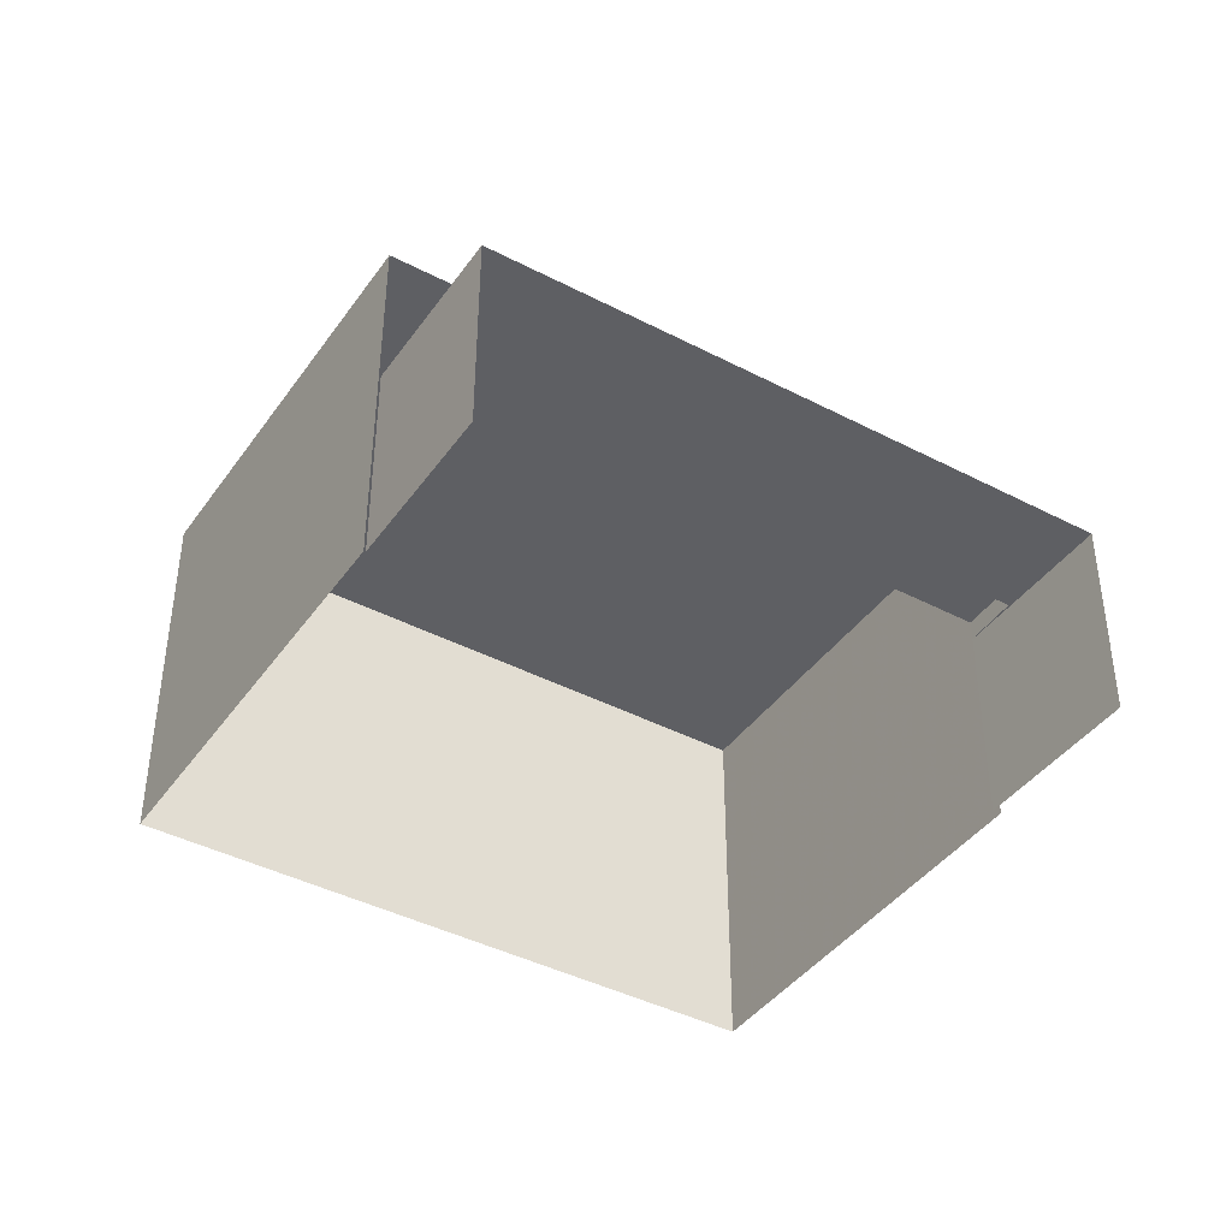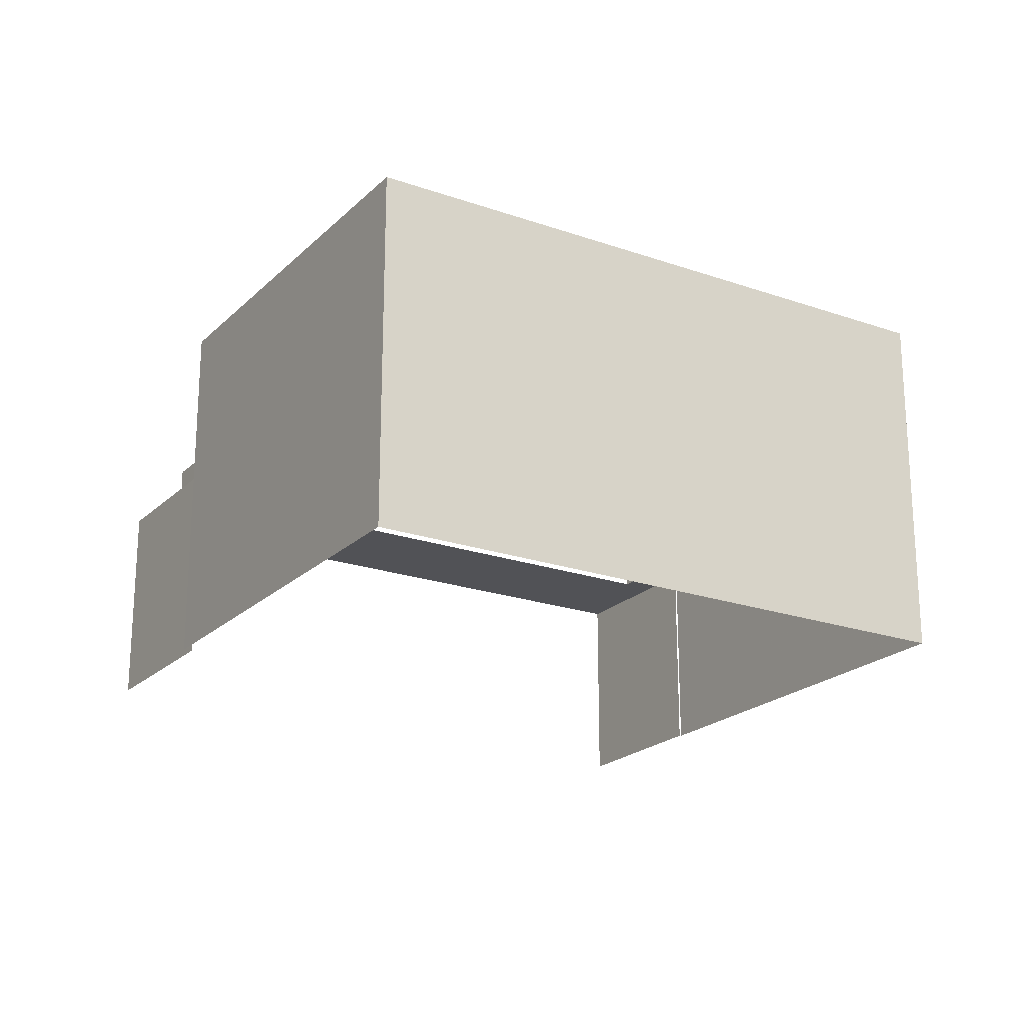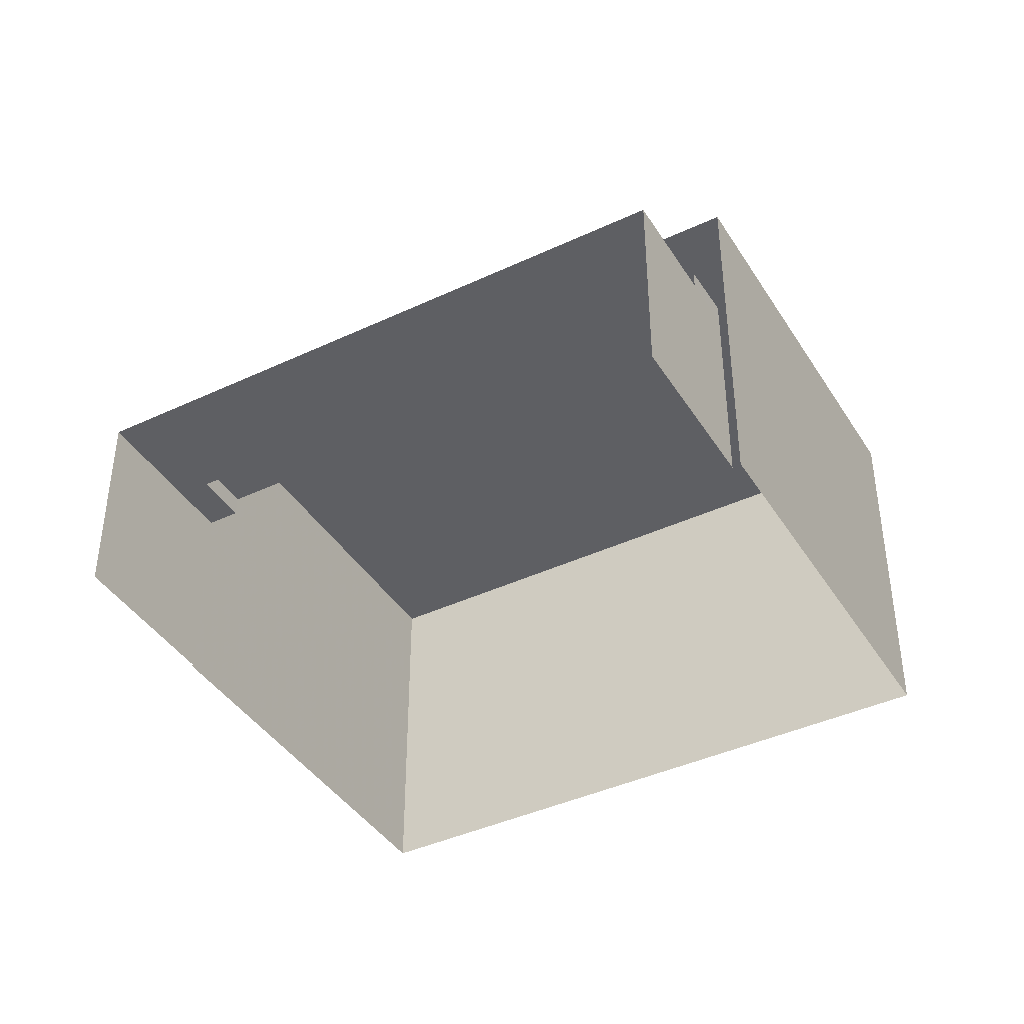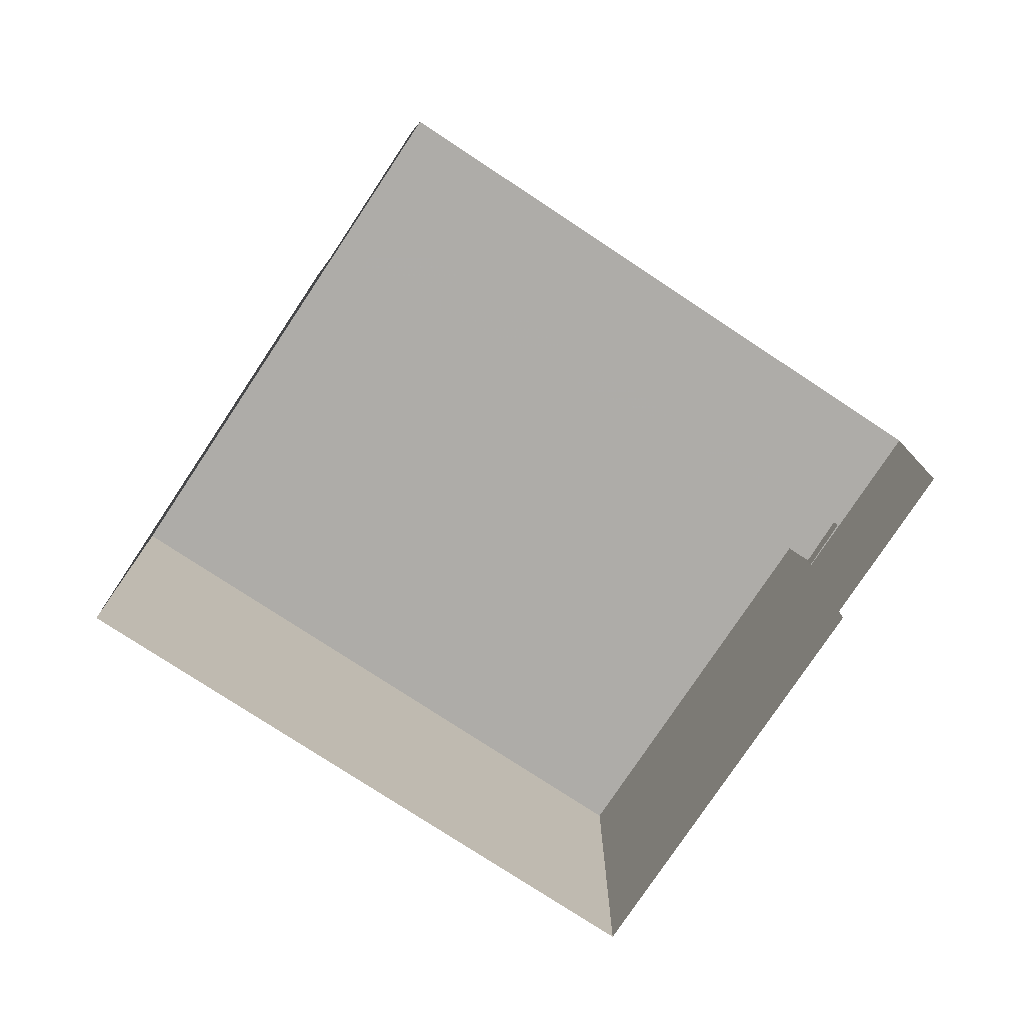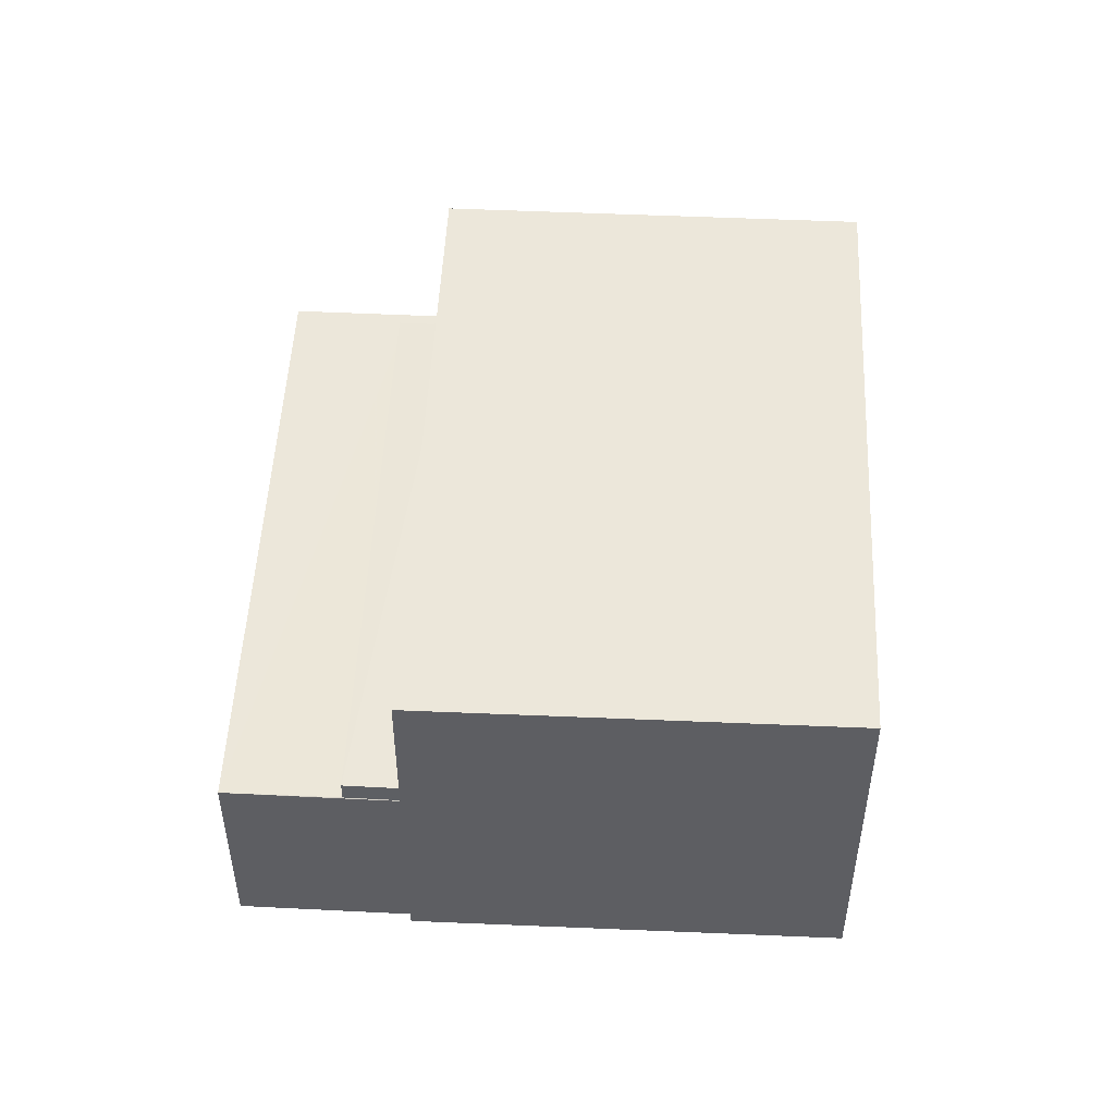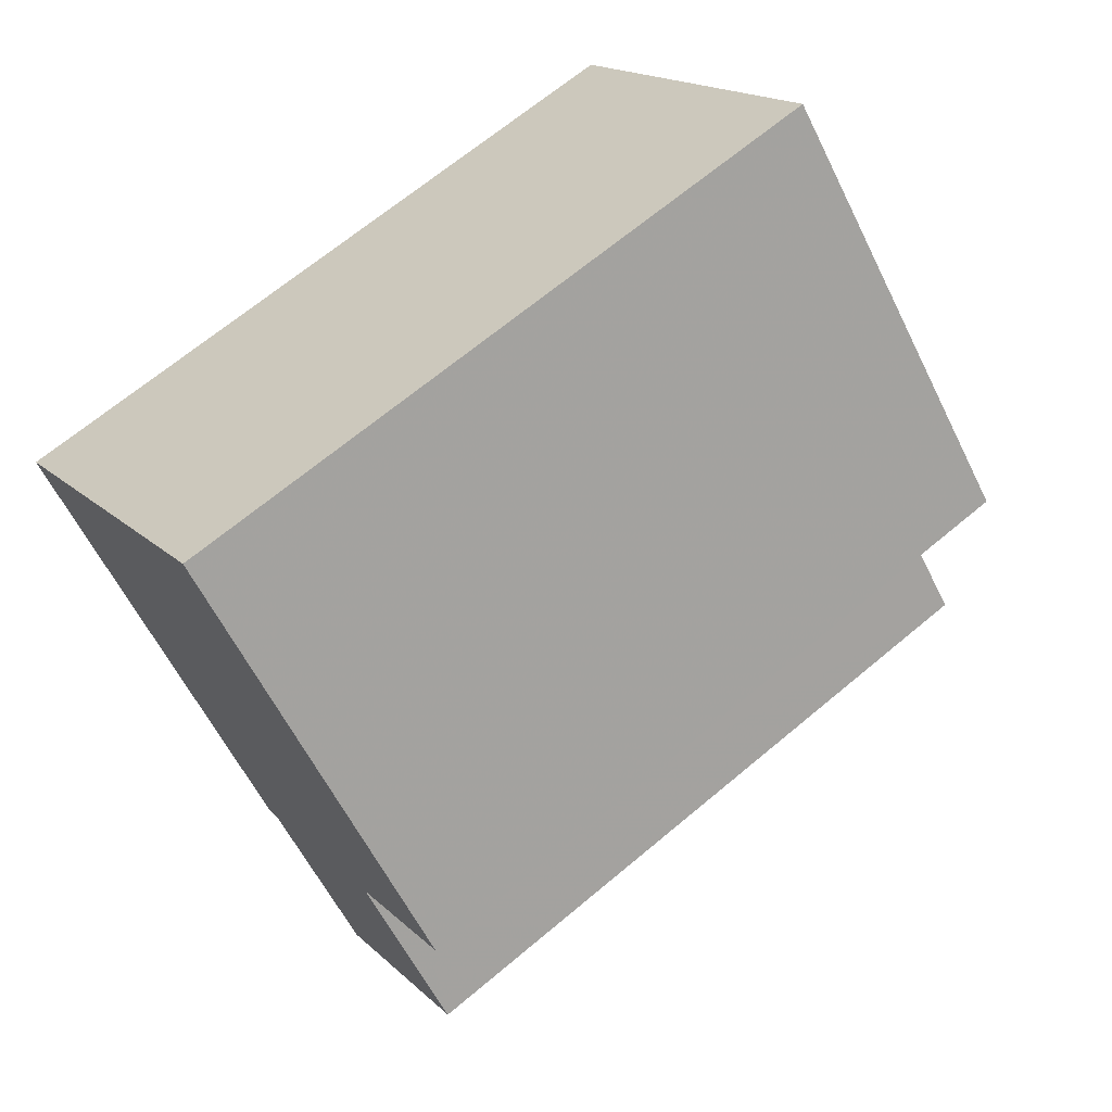
<metadata>
{"format":"obj","ext":"obj","renderer":"f3d","projection":"perspective","resolution":1024,"background":"white","views":[{"elev":-41.5,"azim":-2.6,"up":"+Z"},{"elev":-21.3,"azim":177.8,"up":"+Z"},{"elev":-41.3,"azim":59.2,"up":"+Z"},{"elev":-76.9,"azim":-3.8,"up":"+Z"},{"elev":50.7,"azim":122.4,"up":"+Z"},{"elev":16.3,"azim":-28.7,"up":"+Y"}]}
</metadata>
<code>
v -2.256e+05 -1.281e+05 11.37
v -2.256e+05 -1.281e+05 11.37
v -2.256e+05 -1.281e+05 11.37
v -2.256e+05 -1.281e+05 11.37
v -2.256e+05 -1.281e+05 11.37
v -2.256e+05 -1.281e+05 11.37
v -2.256e+05 -1.281e+05 11.37
v -2.256e+05 -1.281e+05 11.37
v -2.256e+05 -1.281e+05 14.91
v -2.256e+05 -1.281e+05 14.91
v -2.256e+05 -1.281e+05 14.91
v -2.256e+05 -1.281e+05 14.91
v -2.256e+05 -1.281e+05 14.91
v -2.256e+05 -1.281e+05 14.91
v -2.256e+05 -1.281e+05 14.91
v -2.256e+05 -1.281e+05 14.91
v -2.256e+05 -1.281e+05 15.27
v -2.256e+05 -1.281e+05 15.27
v -2.256e+05 -1.281e+05 15.27
v -2.256e+05 -1.281e+05 15.27
v -2.256e+05 -1.281e+05 17.63
v -2.256e+05 -1.281e+05 17.63
v -2.256e+05 -1.281e+05 17.63
v -2.256e+05 -1.281e+05 17.63
f 1 2 3
f 3 2 4
f 4 5 6
f 5 2 7
f 5 7 8
f 4 2 5
f 10 19 18
f 10 14 19
f 11 6 5
f 6 11 23
f 2 1 15
f 21 23 17
f 1 21 15
f 17 11 12
f 16 15 20
f 21 17 20
f 23 11 17
f 15 21 20
f 9 8 7
f 13 9 7
f 9 10 11
f 11 10 12
f 9 13 10
f 14 13 15
f 14 15 16
f 10 13 14
f 17 18 19
f 20 17 19
f 21 22 23
f 21 24 22
f 24 1 3
f 24 21 1
f 12 18 17
f 12 10 18
f 14 20 19
f 14 16 20
f 22 4 6
f 23 22 6
f 2 15 13
f 7 2 13
f 11 8 9
f 11 5 8
f 24 3 4
f 22 24 4

</code>
